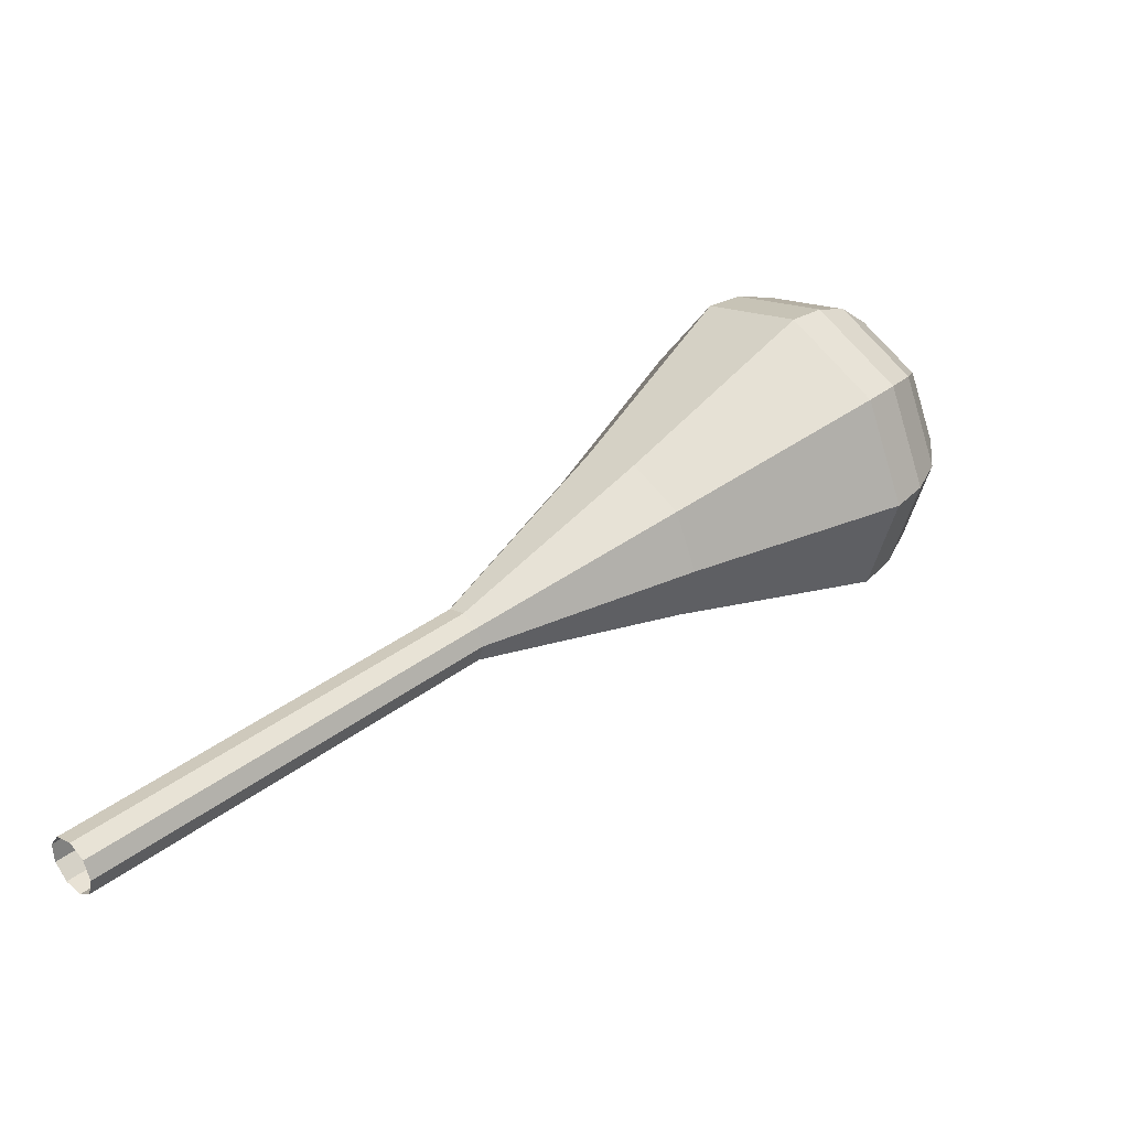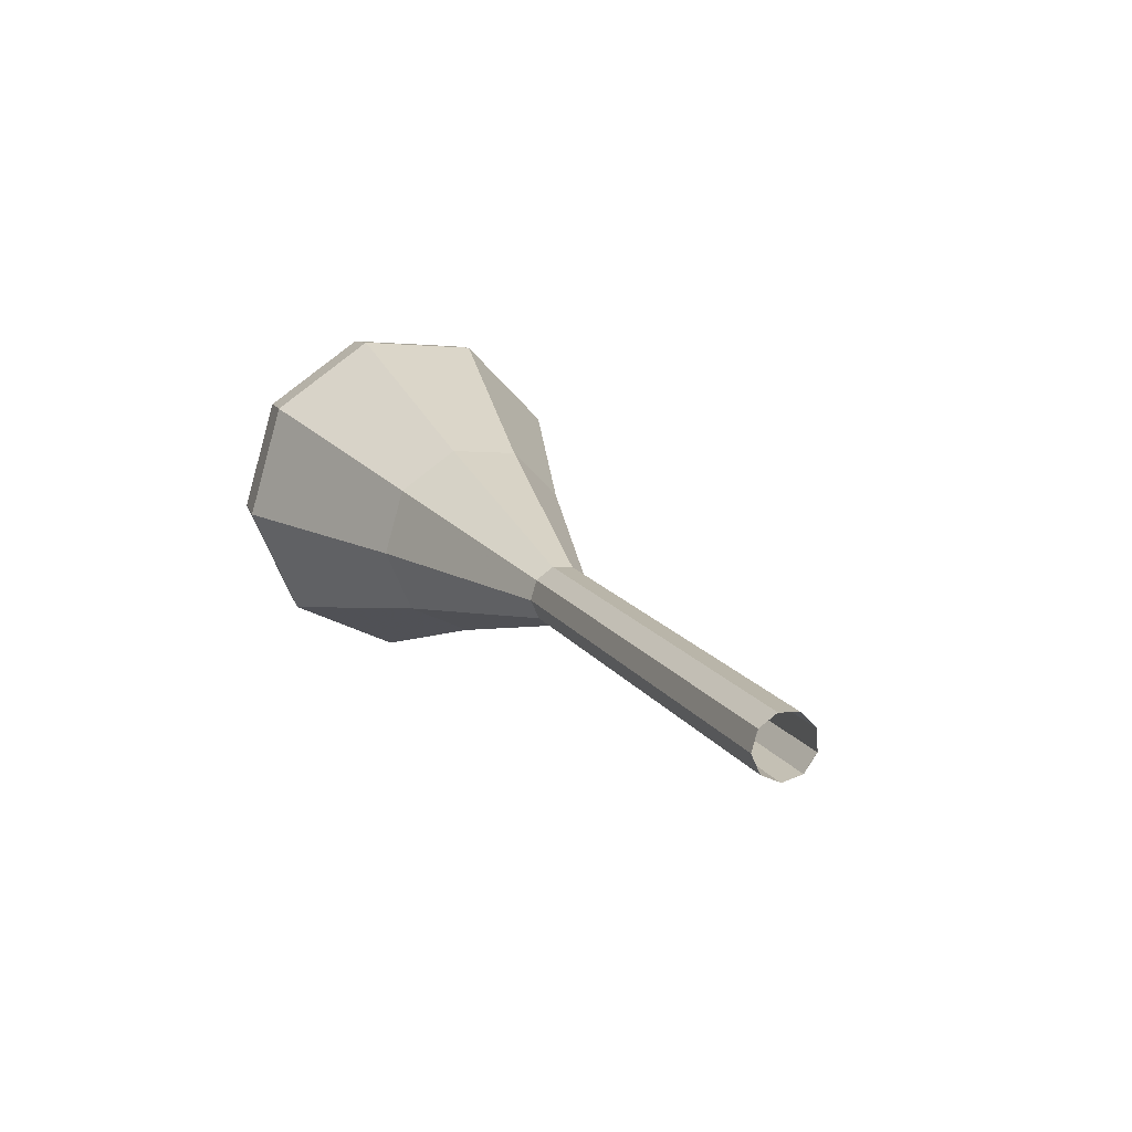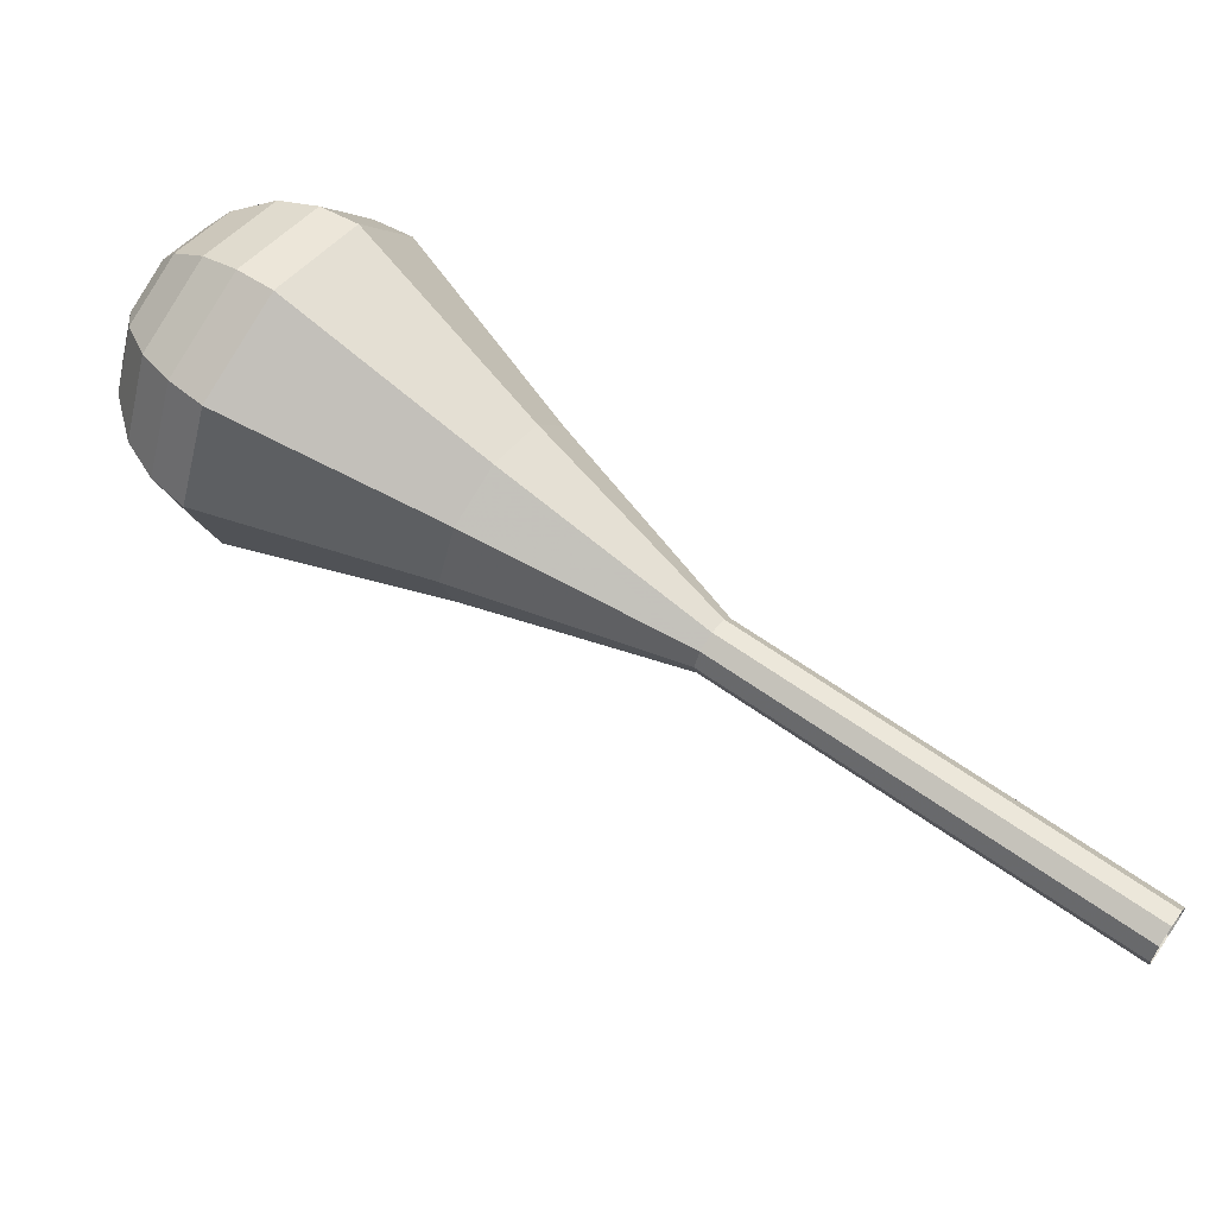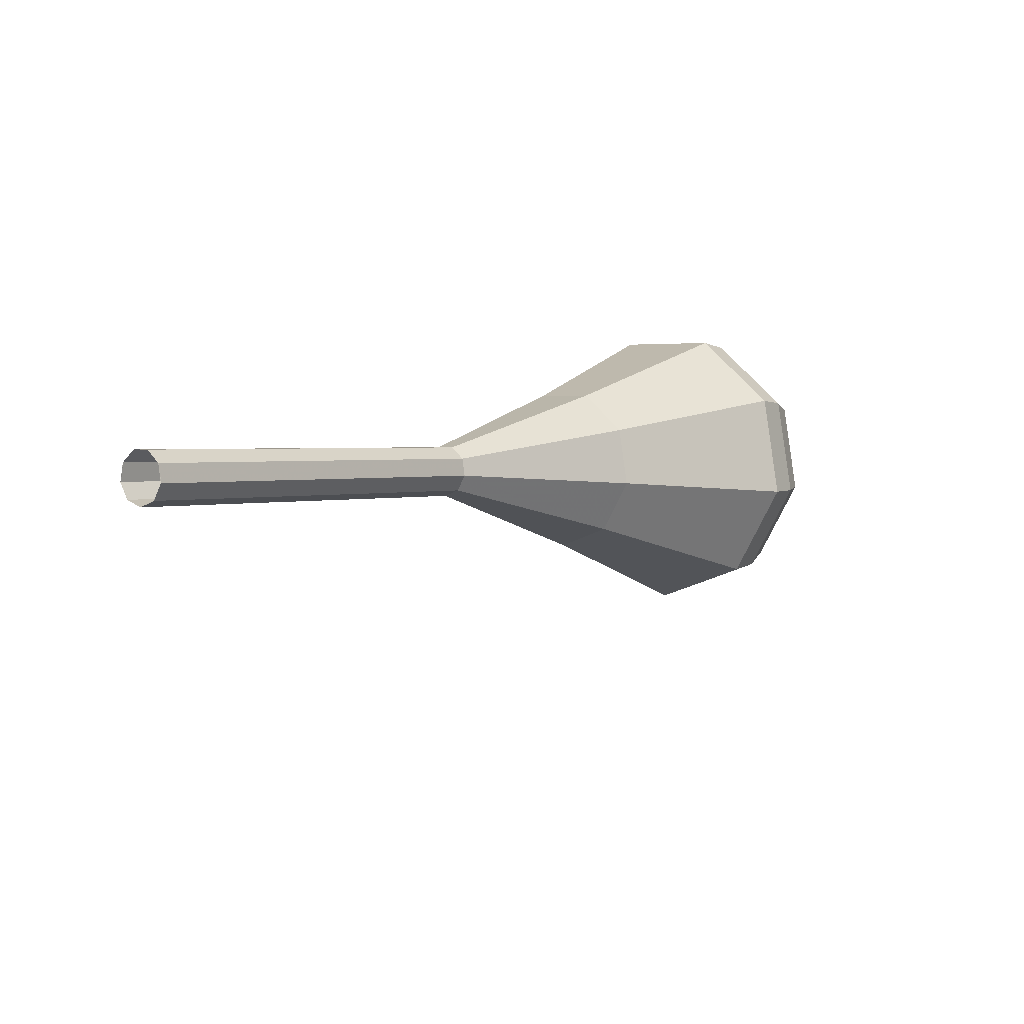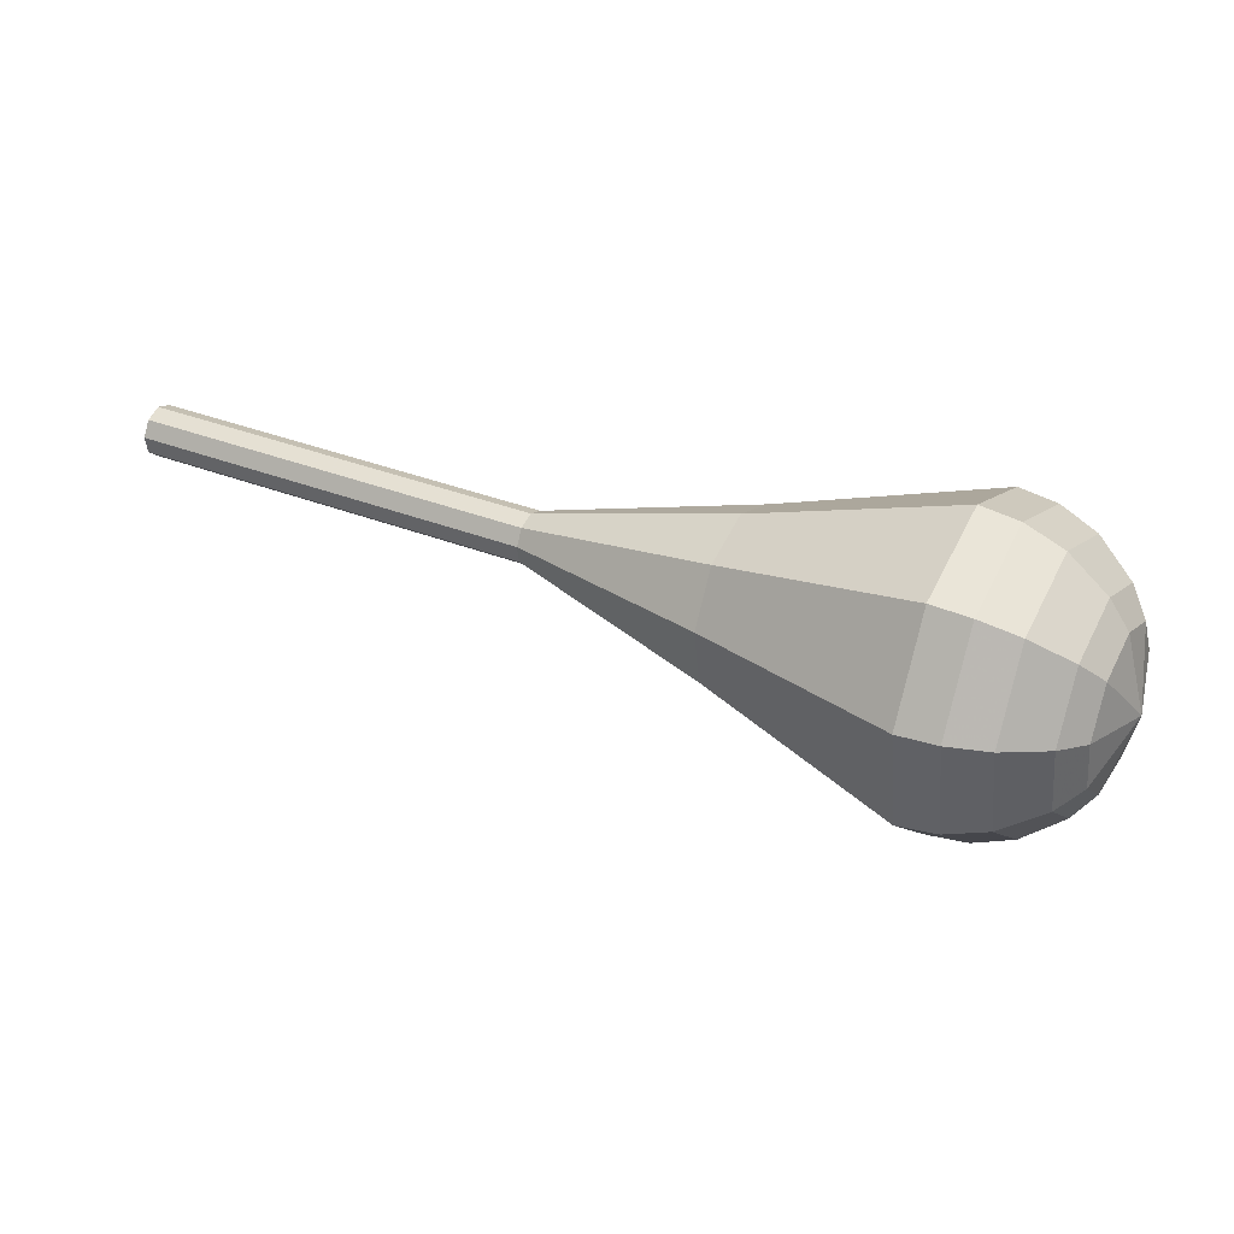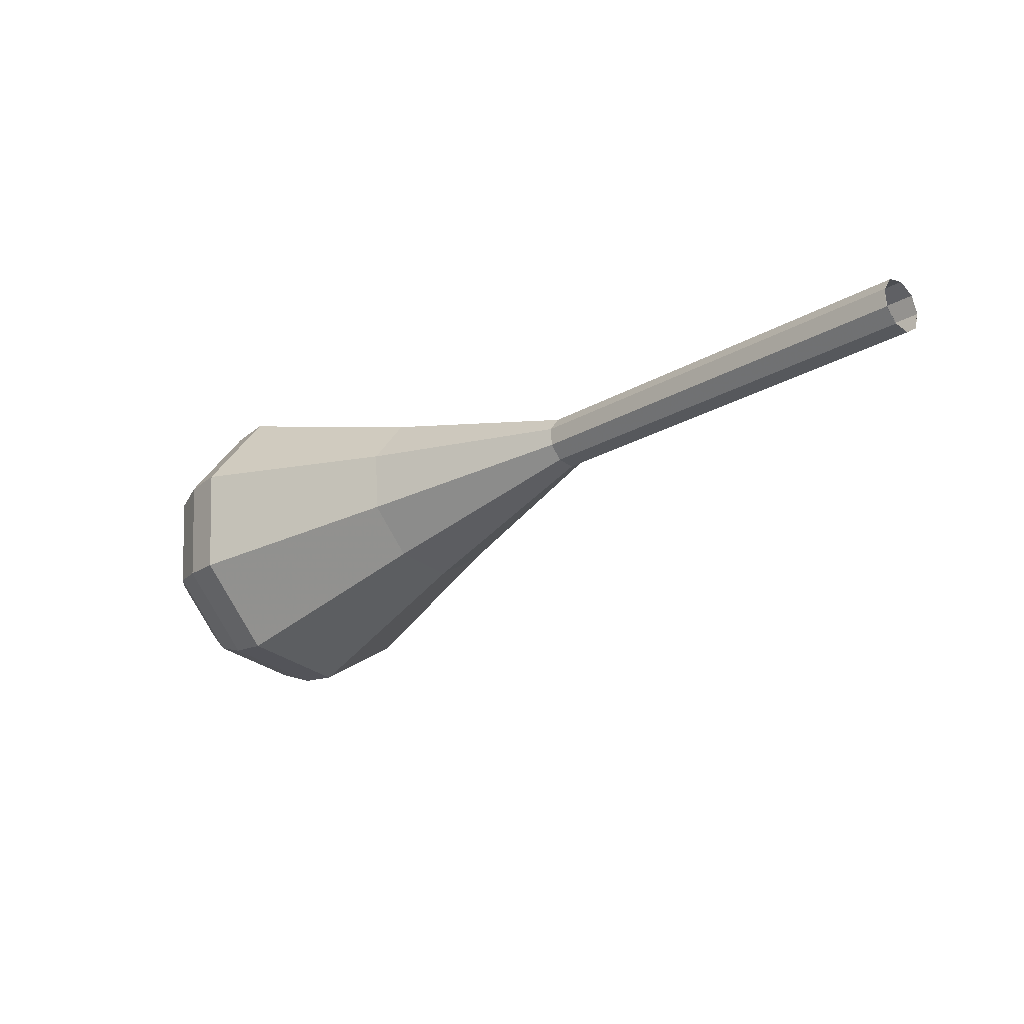
<metadata>
{"format":"obj","ext":"obj","renderer":"f3d","projection":"perspective","resolution":1024,"background":"white","views":[{"elev":-18.7,"azim":-40.1,"up":"+Z"},{"elev":-23.6,"azim":-126.4,"up":"+Z"},{"elev":-39.6,"azim":162.2,"up":"+Z"},{"elev":11.8,"azim":-87.6,"up":"+Y"},{"elev":17.7,"azim":-8.1,"up":"+Y"},{"elev":-12.2,"azim":-171.1,"up":"+Y"}]}
</metadata>
<code>
g tube1
v 168.4 162.1 106.9
v 168.9 162.3 106.2
v 169.3 163 105.8
v 169.3 163.8 106
v 169.1 164.4 106.5
v 168.6 164.5 107.2
v 168.1 164 107.7
v 167.9 163.2 107.9
v 168 162.4 107.5
v 168.4 162.1 106.9
v 168.4 162.1 106.9
v 168.9 162.3 106.2
v 169.3 163 105.8
v 169.3 163.8 106
v 169 164.4 106.5
v 168.6 164.5 107.2
v 168.1 164 107.7
v 167.9 163.2 107.9
v 168 162.4 107.5
v 168.4 162.1 106.9
v 172.5 161.4 109.7
v 173 161.6 109.1
v 173.3 162.3 108.7
v 173.4 163.2 108.9
v 173.1 163.8 109.4
v 172.6 163.8 110.1
v 172.1 163.4 110.6
v 171.9 162.5 110.8
v 172.1 161.8 110.4
v 172.5 161.4 109.7
v 176.5 160.7 112.6
v 177 161 112
v 177.4 161.7 111.6
v 177.4 162.5 111.8
v 177.1 163.1 112.3
v 176.7 163.2 113
v 176.2 162.7 113.5
v 176 161.9 113.6
v 176.1 161.1 113.3
v 176.5 160.7 112.6
v 180.6 160.1 115.5
v 181.1 160.3 114.9
v 181.4 161 114.5
v 181.5 161.8 114.6
v 181.2 162.4 115.2
v 180.7 162.5 115.9
v 180.2 162 116.4
v 180 161.2 116.5
v 180.1 160.4 116.2
v 180.6 160.1 115.5
v 184.6 159.4 118.4
v 185.1 159.6 117.8
v 185.5 160.3 117.4
v 185.5 161.2 117.5
v 185.2 161.8 118.1
v 184.8 161.9 118.8
v 184.3 161.4 119.3
v 184.1 160.6 119.4
v 184.2 159.8 119.1
v 184.6 159.4 118.4
v 192.2 155.2 124.2
v 193.9 155.9 122
v 195.1 158.2 120.9
v 195.3 161 121.3
v 194.3 163 123.1
v 192.7 163.3 125.4
v 191.2 161.7 127.2
v 190.5 159 127.6
v 190.9 156.4 126.4
v 192.2 155.2 124.2
v 199.8 150.6 130
v 202.8 151.9 126.1
v 205 156 124
v 205.3 161.1 124.7
v 203.6 164.7 127.9
v 200.7 165.2 132.1
v 197.9 162.3 135.3
v 196.6 157.4 136
v 197.3 152.8 133.9
v 199.8 150.6 130
v 201.3 150.6 131.1
v 204.3 151.8 127.3
v 206.4 155.8 125.2
v 206.7 160.7 125.9
v 205 164.3 129.1
v 202.2 164.7 133.1
v 199.5 161.9 136.2
v 198.2 157.2 136.9
v 199 152.7 134.9
v 201.3 150.6 131.1
v 203 151.1 132.2
v 205.6 152.2 128.7
v 207.5 155.8 126.9
v 207.7 160.2 127.6
v 206.3 163.3 130.3
v 203.7 163.7 134
v 201.3 161.2 136.8
v 200.2 157 137.4
v 200.8 153 135.6
v 203 151.1 132.2
v 204.7 152.4 133.2
v 206.7 153.2 130.6
v 208.2 156 129.3
v 208.4 159.3 129.7
v 207.3 161.7 131.9
v 205.3 162 134.6
v 203.5 160.1 136.8
v 202.6 156.9 137.2
v 203.1 153.8 135.8
v 204.7 152.4 133.2
v 205.7 153.5 133.8
v 207.2 154.2 131.9
v 208.2 156.2 130.9
v 208.4 158.6 131.2
v 207.6 160.4 132.8
v 206.1 160.6 134.8
v 204.8 159.2 136.4
v 204.2 156.8 136.7
v 204.5 154.6 135.7
v 205.7 153.5 133.8
v 207 157 134.3
v 207 157 134.3
v 207 157 134.3
v 207 157 134.3
v 207 157 134.3
v 207 157 134.3
v 207 157 134.3
v 207 157 134.3
v 207 157 134.3
v 207 157 134.3
f 1 2 12
f 12 11 1
f 2 3 13
f 13 12 2
f 3 4 14
f 14 13 3
f 4 5 15
f 15 14 4
f 5 6 16
f 16 15 5
f 6 7 17
f 17 16 6
f 7 8 18
f 18 17 7
f 8 9 19
f 19 18 8
f 9 10 20
f 20 19 9
f 11 12 22
f 22 21 11
f 12 13 23
f 23 22 12
f 13 14 24
f 24 23 13
f 14 15 25
f 25 24 14
f 15 16 26
f 26 25 15
f 16 17 27
f 27 26 16
f 17 18 28
f 28 27 17
f 18 19 29
f 29 28 18
f 19 20 30
f 30 29 19
f 21 22 32
f 32 31 21
f 22 23 33
f 33 32 22
f 23 24 34
f 34 33 23
f 24 25 35
f 35 34 24
f 25 26 36
f 36 35 25
f 26 27 37
f 37 36 26
f 27 28 38
f 38 37 27
f 28 29 39
f 39 38 28
f 29 30 40
f 40 39 29
f 31 32 42
f 42 41 31
f 32 33 43
f 43 42 32
f 33 34 44
f 44 43 33
f 34 35 45
f 45 44 34
f 35 36 46
f 46 45 35
f 36 37 47
f 47 46 36
f 37 38 48
f 48 47 37
f 38 39 49
f 49 48 38
f 39 40 50
f 50 49 39
f 41 42 52
f 52 51 41
f 42 43 53
f 53 52 42
f 43 44 54
f 54 53 43
f 44 45 55
f 55 54 44
f 45 46 56
f 56 55 45
f 46 47 57
f 57 56 46
f 47 48 58
f 58 57 47
f 48 49 59
f 59 58 48
f 49 50 60
f 60 59 49
f 51 52 62
f 62 61 51
f 52 53 63
f 63 62 52
f 53 54 64
f 64 63 53
f 54 55 65
f 65 64 54
f 55 56 66
f 66 65 55
f 56 57 67
f 67 66 56
f 57 58 68
f 68 67 57
f 58 59 69
f 69 68 58
f 59 60 70
f 70 69 59
f 61 62 72
f 72 71 61
f 62 63 73
f 73 72 62
f 63 64 74
f 74 73 63
f 64 65 75
f 75 74 64
f 65 66 76
f 76 75 65
f 66 67 77
f 77 76 66
f 67 68 78
f 78 77 67
f 68 69 79
f 79 78 68
f 69 70 80
f 80 79 69
f 71 72 82
f 82 81 71
f 72 73 83
f 83 82 72
f 73 74 84
f 84 83 73
f 74 75 85
f 85 84 74
f 75 76 86
f 86 85 75
f 76 77 87
f 87 86 76
f 77 78 88
f 88 87 77
f 78 79 89
f 89 88 78
f 79 80 90
f 90 89 79
f 81 82 92
f 92 91 81
f 82 83 93
f 93 92 82
f 83 84 94
f 94 93 83
f 84 85 95
f 95 94 84
f 85 86 96
f 96 95 85
f 86 87 97
f 97 96 86
f 87 88 98
f 98 97 87
f 88 89 99
f 99 98 88
f 89 90 100
f 100 99 89
f 91 92 102
f 102 101 91
f 92 93 103
f 103 102 92
f 93 94 104
f 104 103 93
f 94 95 105
f 105 104 94
f 95 96 106
f 106 105 95
f 96 97 107
f 107 106 96
f 97 98 108
f 108 107 97
f 98 99 109
f 109 108 98
f 99 100 110
f 110 109 99
f 101 102 112
f 112 111 101
f 102 103 113
f 113 112 102
f 103 104 114
f 114 113 103
f 104 105 115
f 115 114 104
f 105 106 116
f 116 115 105
f 106 107 117
f 117 116 106
f 107 108 118
f 118 117 107
f 108 109 119
f 119 118 108
f 109 110 120
f 120 119 109
f 111 112 122
f 122 121 111
f 112 113 123
f 123 122 112
f 113 114 124
f 124 123 113
f 114 115 125
f 125 124 114
f 115 116 126
f 126 125 115
f 116 117 127
f 127 126 116
f 117 118 128
f 128 127 117
f 118 119 129
f 129 128 118
f 119 120 130
f 130 129 119
g

</code>
